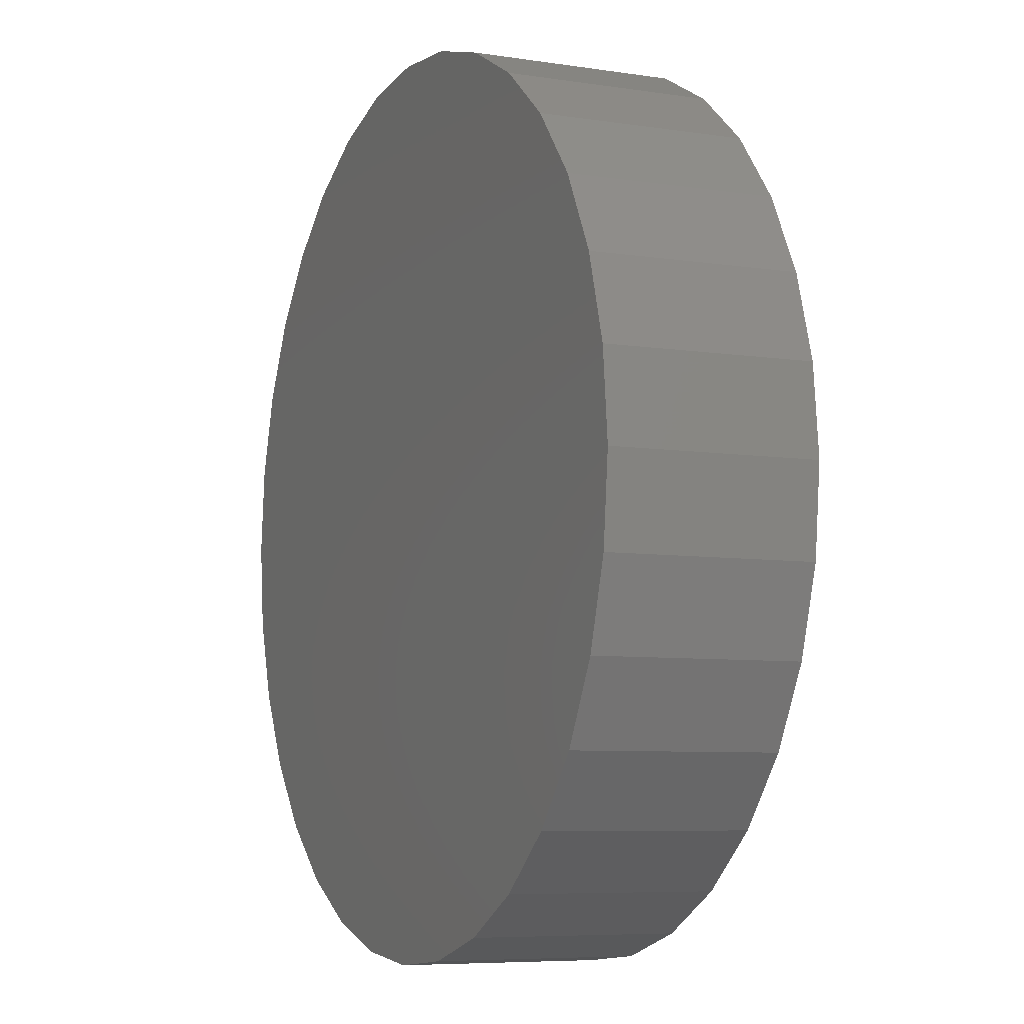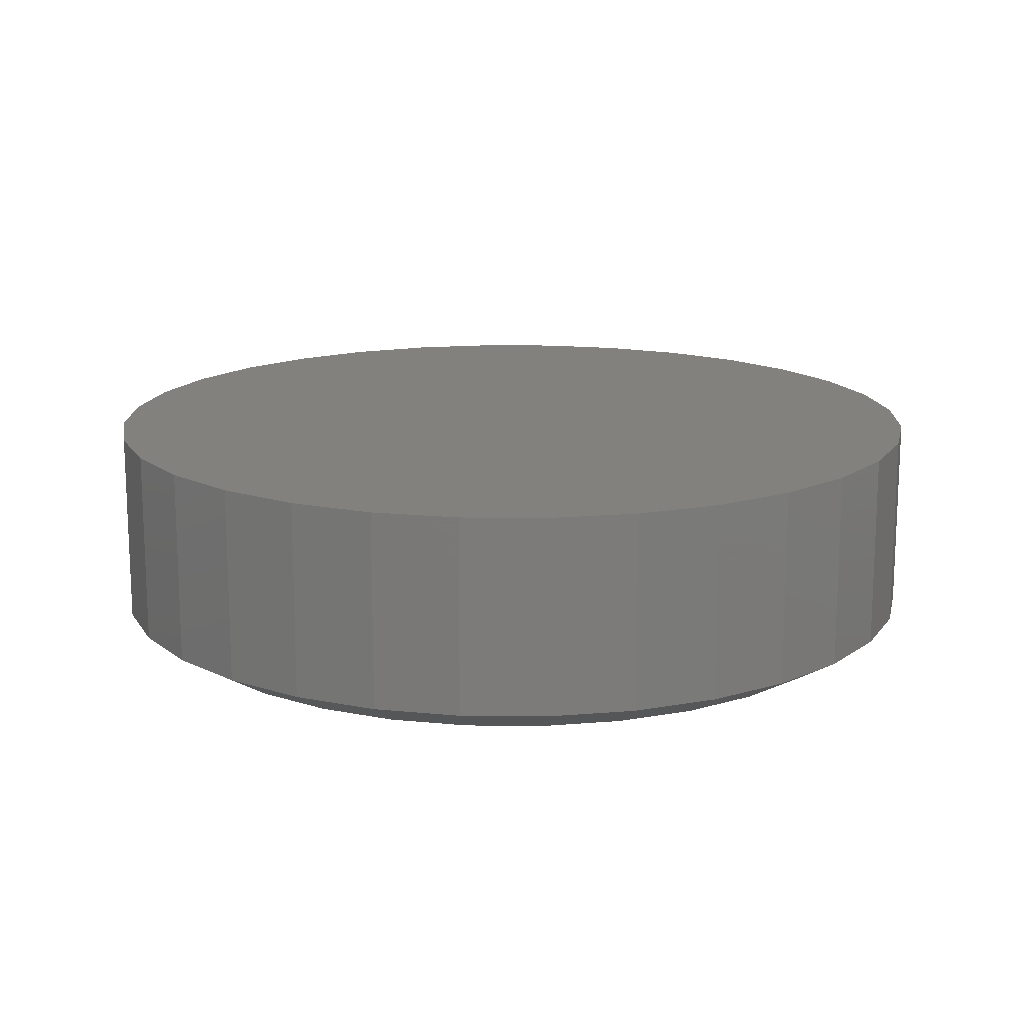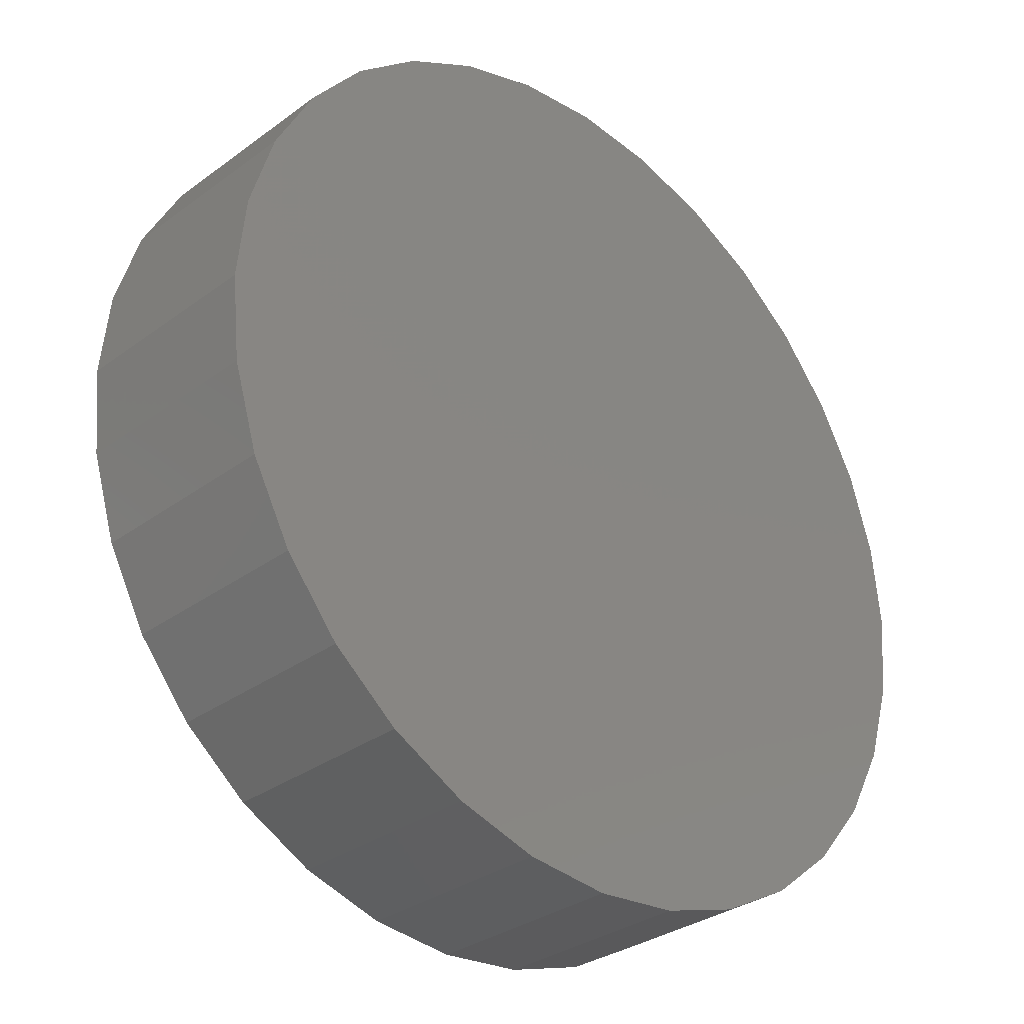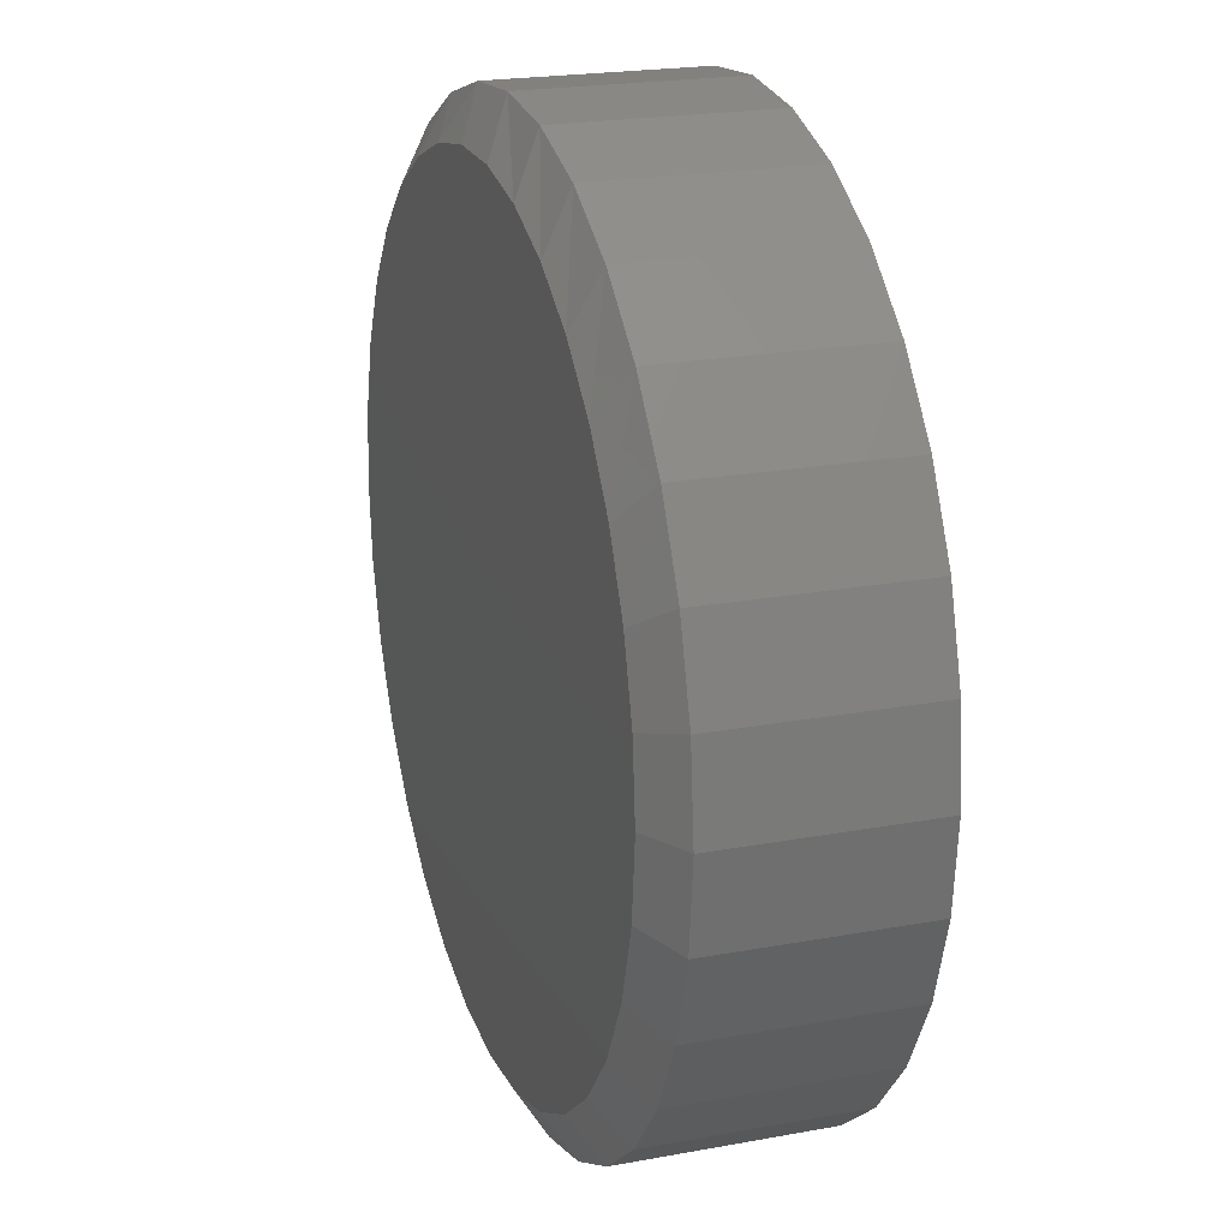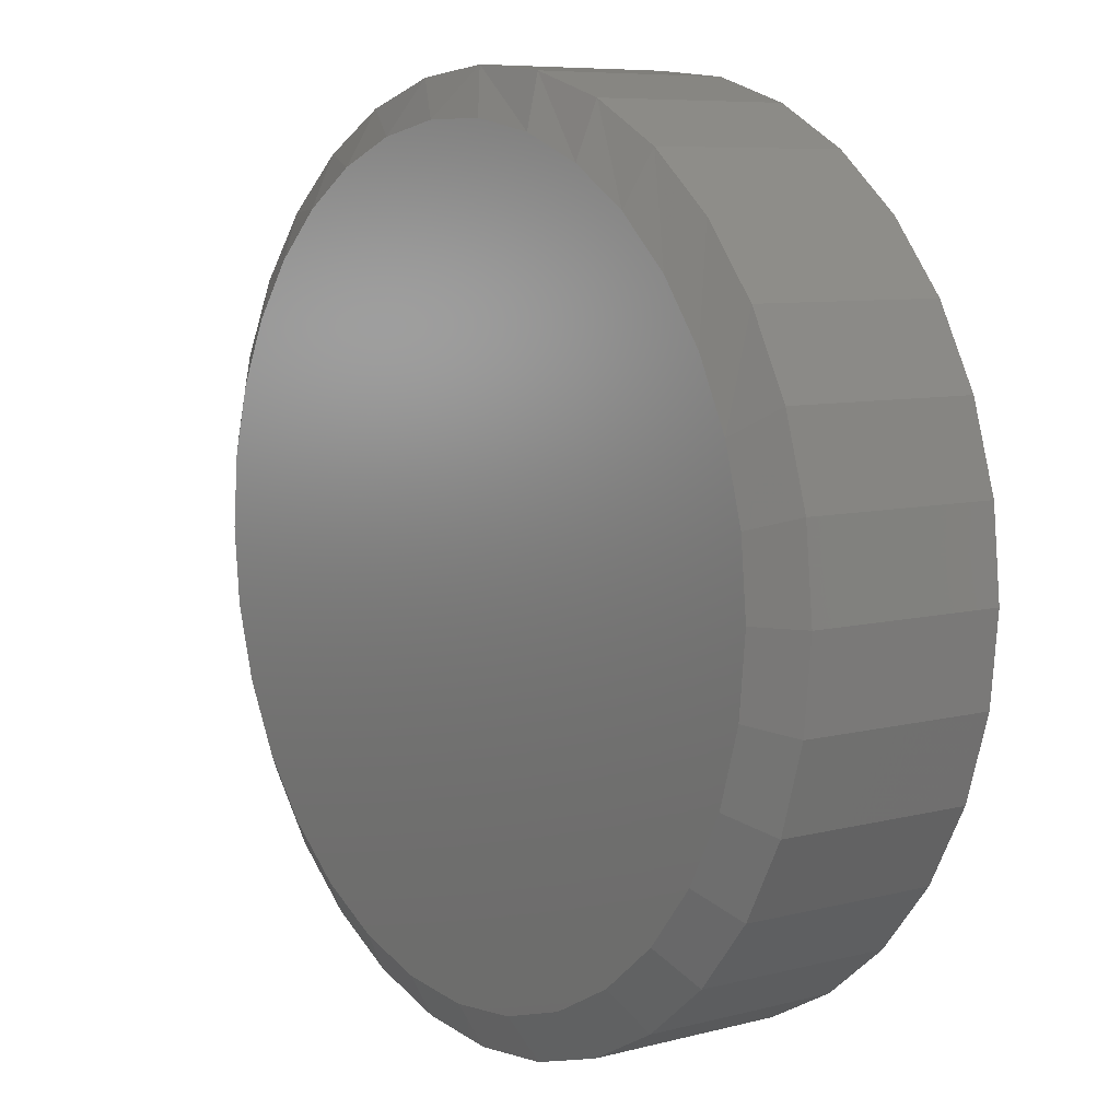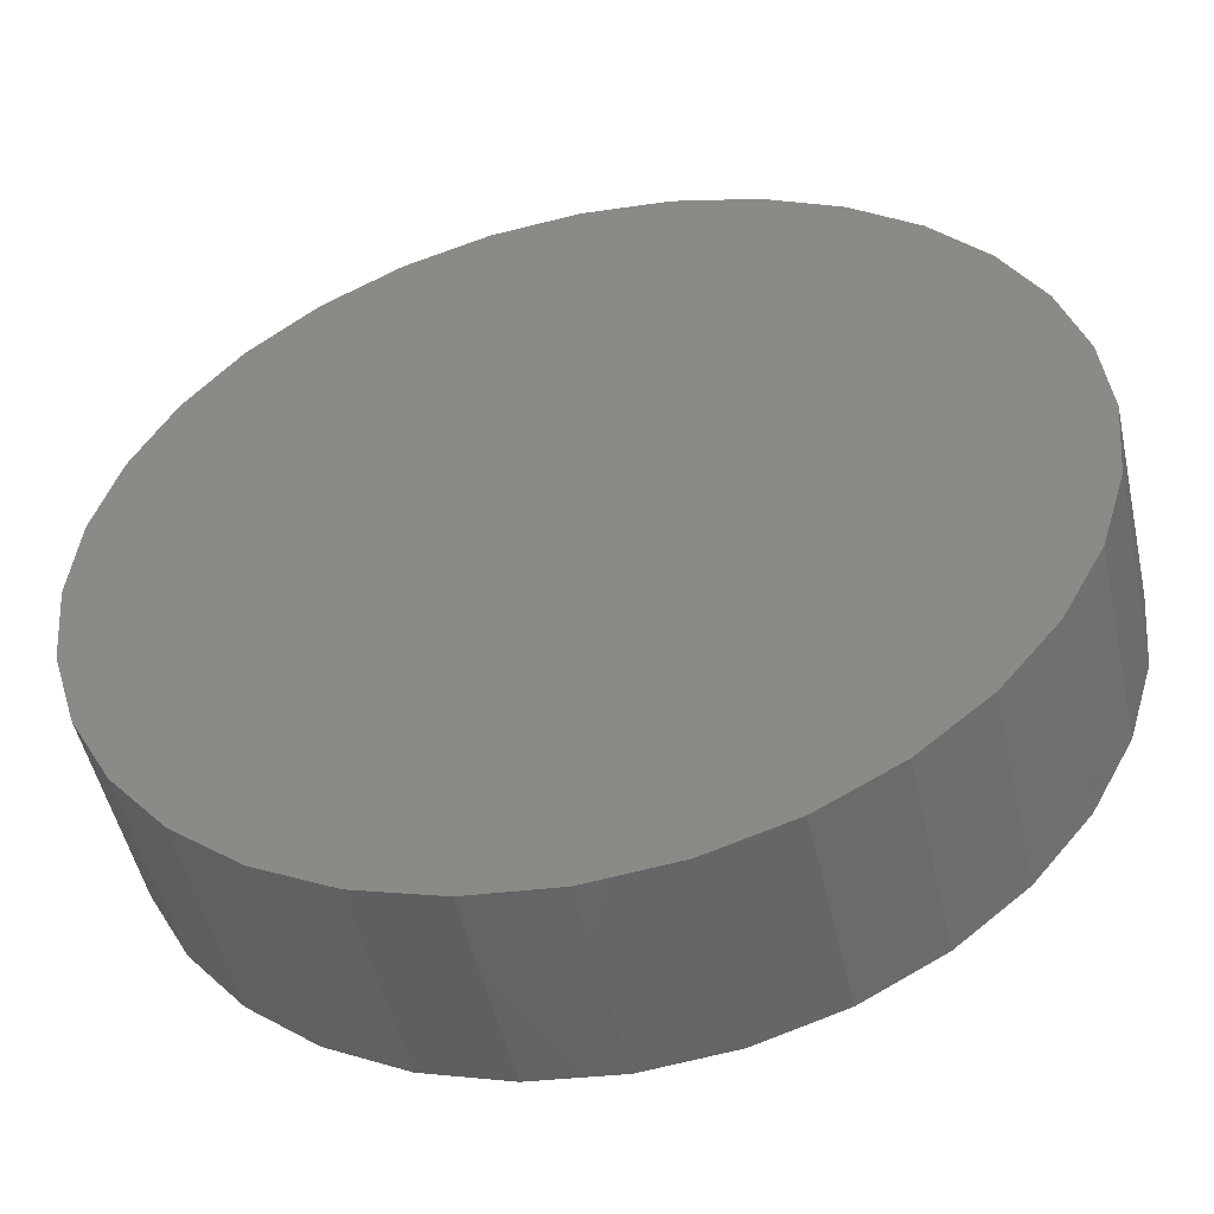
<metadata>
{"format":"stl","ext":"stl","renderer":"f3d","projection":"perspective","resolution":1024,"background":"white","views":[{"elev":-6.9,"azim":-114.3,"up":"+Z"},{"elev":15.2,"azim":141.6,"up":"+Y"},{"elev":-31.7,"azim":136.0,"up":"+Z"},{"elev":21.6,"azim":72.0,"up":"+Z"},{"elev":7.6,"azim":53.7,"up":"+Z"},{"elev":-50.5,"azim":-167.5,"up":"+Z"}]}
</metadata>
<code>
# stl→obj: 97 verts, 190 faces
v 0.07062 -0.3906 0.6769
v -0.05483 -0.3906 0.6769
v 0.1939 -0.3906 0.6538
v -0.1781 -0.3906 0.6538
v 0.3109 -0.3906 0.6085
v -0.2951 -0.3906 0.6085
v 0.4175 -0.3906 0.5425
v -0.4018 -0.3906 0.5425
v 0.5103 -0.3906 0.458
v -0.4945 -0.3906 0.458
v 0.5858 -0.3906 0.3579
v -0.5701 -0.3906 0.3579
v 0.6418 -0.3906 0.2456
v -0.626 -0.3906 0.2456
v 0.6761 -0.3906 0.1249
v -0.6603 -0.3906 0.1249
v 0.6877 -0.3906 -1.802e-16
v -0.6719 -0.3906 -4.762e-07
v 0.6746 -0.3906 -0.1326
v -0.6588 -0.3906 -0.1326
v 0.6359 -0.3906 -0.2601
v -0.6201 -0.3906 -0.2601
v 0.5731 -0.3906 -0.3777
v -0.5573 -0.3906 -0.3777
v 0.4886 -0.3906 -0.4807
v -0.4728 -0.3906 -0.4807
v 0.3856 -0.3906 -0.5652
v -0.3698 -0.3906 -0.5652
v 0.268 -0.3906 -0.628
v -0.2522 -0.3906 -0.628
v 0.1405 -0.3906 -0.6667
v -0.1247 -0.3906 -0.6667
v 0.007895 -0.3906 -0.6798
v 0.7658 1.674e-16 -2.784e-16
v 0.7658 -0.3438 -2.784e-16
v 0.7512 1.658e-16 -0.1479
v 0.7512 -0.3438 -0.1479
v 0.7081 1.61e-16 -0.29
v 0.7081 -0.3438 -0.29
v 0.6381 1.532e-16 -0.4211
v 0.6381 -0.3438 -0.4211
v 0.5438 1.428e-16 -0.5359
v 0.5438 -0.3438 -0.5359
v 0.429 1.3e-16 -0.6302
v 0.429 -0.3438 -0.6302
v 0.2979 1.155e-16 -0.7002
v 0.2979 -0.3438 -0.7002
v 0.1558 9.968e-17 -0.7433
v 0.1558 -0.3438 -0.7433
v 0.007895 8.327e-17 -0.7579
v 0.007895 -0.3438 -0.7579
v -0.14 6.685e-17 -0.7433
v -0.14 -0.3438 -0.7433
v -0.2821 5.107e-17 -0.7002
v -0.2821 -0.3438 -0.7002
v -0.4132 3.652e-17 -0.6302
v -0.4132 -0.3438 -0.6302
v -0.528 2.377e-17 -0.5359
v -0.528 -0.3438 -0.5359
v -0.6223 1.33e-17 -0.4211
v -0.6223 -0.3438 -0.4211
v -0.6923 5.529e-18 -0.29
v -0.6923 -0.3438 -0.29
v -0.7354 7.403e-19 -0.1479
v -0.7354 -0.3438 -0.1479
v -0.75 -8.765e-19 9.281e-17
v -0.75 -0.3438 9.281e-17
v -0.7354 7.403e-19 0.1479
v -0.7354 -0.3438 0.1479
v -0.6923 5.529e-18 0.29
v -0.6923 -0.3438 0.29
v -0.6223 1.33e-17 0.4211
v -0.6223 -0.3438 0.4211
v -0.528 2.377e-17 0.5359
v -0.528 -0.3438 0.5359
v -0.4132 3.652e-17 0.6302
v -0.4132 -0.3438 0.6302
v -0.2821 5.107e-17 0.7002
v -0.2821 -0.3438 0.7002
v -0.14 6.685e-17 0.7433
v -0.14 -0.3438 0.7433
v 0.007895 8.327e-17 0.7579
v 0.007895 -0.3438 0.7579
v 0.1558 9.968e-17 0.7433
v 0.1558 -0.3438 0.7433
v 0.2979 1.155e-16 0.7002
v 0.2979 -0.3438 0.7002
v 0.429 1.3e-16 0.6302
v 0.429 -0.3438 0.6302
v 0.5438 1.428e-16 0.5359
v 0.5438 -0.3438 0.5359
v 0.6381 1.532e-16 0.4211
v 0.6381 -0.3438 0.4211
v 0.7081 1.61e-16 0.29
v 0.7081 -0.3438 0.29
v 0.7512 1.658e-16 0.1479
v 0.7512 -0.3438 0.1479
f 1 2 3
f 3 2 4
f 3 4 5
f 5 4 6
f 5 6 7
f 7 6 8
f 7 8 9
f 9 8 10
f 9 10 11
f 11 10 12
f 11 12 13
f 13 12 14
f 13 14 15
f 15 14 16
f 15 16 17
f 17 16 18
f 17 18 19
f 19 18 20
f 19 20 21
f 21 20 22
f 21 22 23
f 23 22 24
f 23 24 25
f 25 24 26
f 25 26 27
f 27 26 28
f 27 28 29
f 29 28 30
f 29 30 31
f 31 30 32
f 31 32 33
f 34 35 36
f 36 35 37
f 36 37 38
f 38 37 39
f 38 39 40
f 40 39 41
f 40 41 42
f 42 41 43
f 42 43 44
f 44 43 45
f 44 45 46
f 46 45 47
f 46 47 48
f 48 47 49
f 48 49 50
f 50 49 51
f 50 51 52
f 52 51 53
f 52 53 54
f 54 53 55
f 54 55 56
f 56 55 57
f 56 57 58
f 58 57 59
f 58 59 60
f 60 59 61
f 60 61 62
f 62 61 63
f 62 63 64
f 64 63 65
f 64 65 66
f 66 65 67
f 66 67 68
f 68 67 69
f 68 69 70
f 70 69 71
f 70 71 72
f 72 71 73
f 72 73 74
f 74 73 75
f 74 75 76
f 76 75 77
f 76 77 78
f 78 77 79
f 78 79 80
f 80 79 81
f 80 81 82
f 82 81 83
f 82 83 84
f 84 83 85
f 84 85 86
f 86 85 87
f 86 87 88
f 88 87 89
f 88 89 90
f 90 89 91
f 90 91 92
f 92 91 93
f 92 93 94
f 94 93 95
f 94 95 96
f 96 95 97
f 96 97 34
f 34 97 35
f 28 55 30
f 31 33 49
f 33 32 51
f 51 49 33
f 39 23 41
f 23 39 21
f 21 39 37
f 21 37 19
f 19 37 35
f 19 35 17
f 22 61 24
f 61 22 63
f 63 22 20
f 63 20 65
f 65 20 18
f 65 18 67
f 55 28 57
f 57 28 26
f 57 26 59
f 59 26 24
f 59 24 61
f 51 32 53
f 53 32 30
f 53 30 55
f 45 29 47
f 47 29 31
f 47 31 49
f 29 45 27
f 27 45 43
f 27 43 25
f 25 43 41
f 25 41 23
f 83 81 2
f 71 12 73
f 12 71 14
f 14 71 69
f 14 69 16
f 16 69 67
f 16 67 18
f 13 93 11
f 93 13 95
f 95 13 15
f 95 15 97
f 97 15 17
f 97 17 35
f 2 1 83
f 83 1 3
f 83 3 85
f 85 3 5
f 85 5 87
f 87 5 7
f 87 7 89
f 89 7 9
f 89 9 91
f 91 9 11
f 91 11 93
f 2 81 4
f 4 81 79
f 4 79 6
f 6 79 77
f 6 77 8
f 8 77 75
f 8 75 10
f 75 73 10
f 10 73 12
f 82 84 80
f 50 52 48
f 48 52 54
f 48 54 46
f 46 54 56
f 46 56 44
f 44 56 58
f 44 58 42
f 42 58 60
f 42 60 40
f 40 60 62
f 40 62 38
f 38 62 64
f 38 64 36
f 36 64 66
f 36 66 34
f 34 66 68
f 34 68 96
f 96 68 70
f 96 70 94
f 94 70 72
f 94 72 92
f 92 72 74
f 92 74 90
f 90 74 76
f 90 76 88
f 88 76 78
f 88 78 86
f 86 78 80
f 86 80 84

</code>
